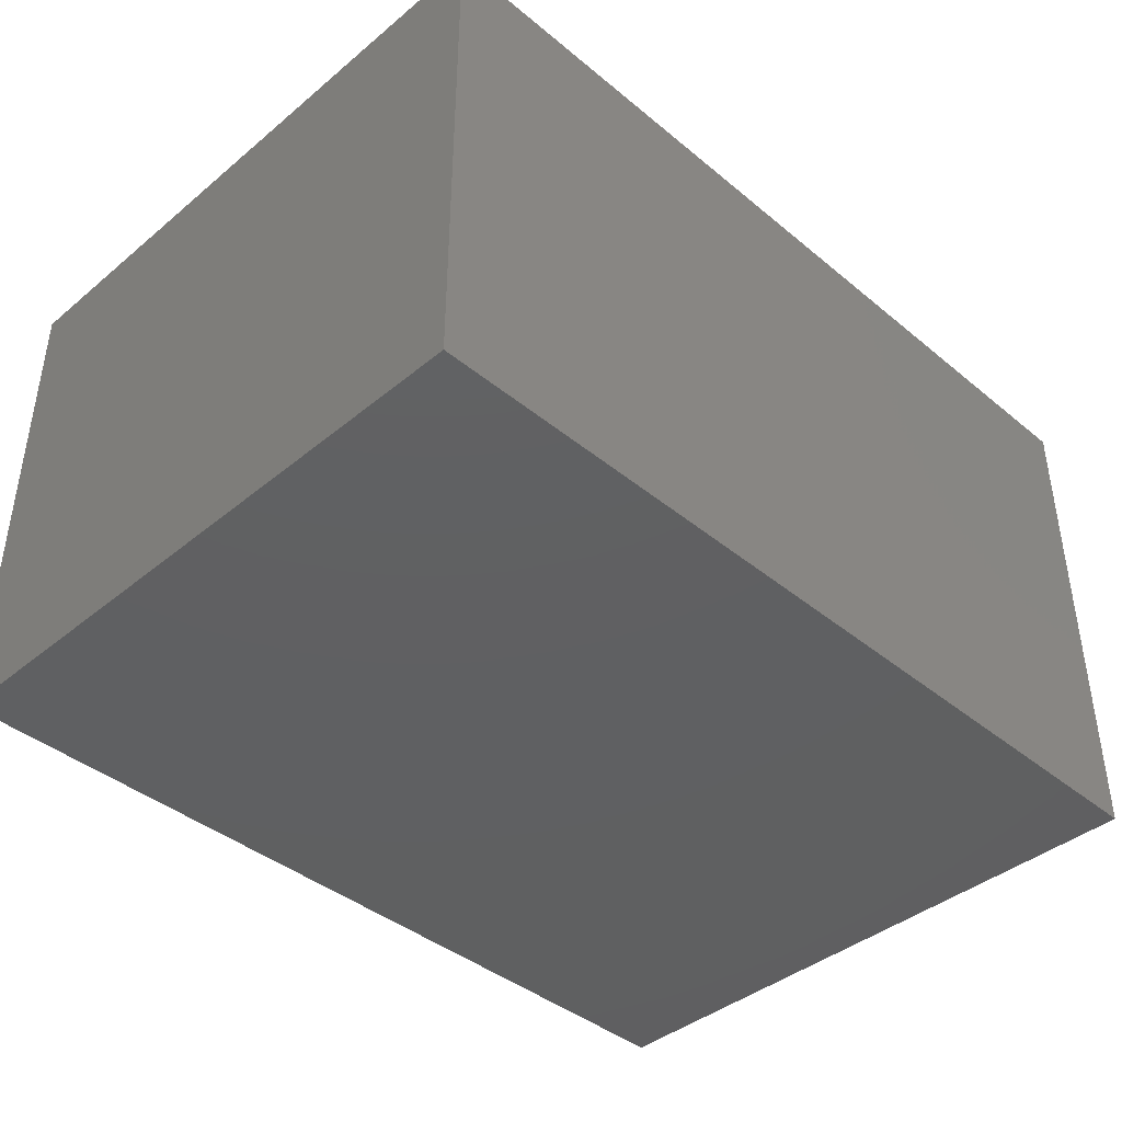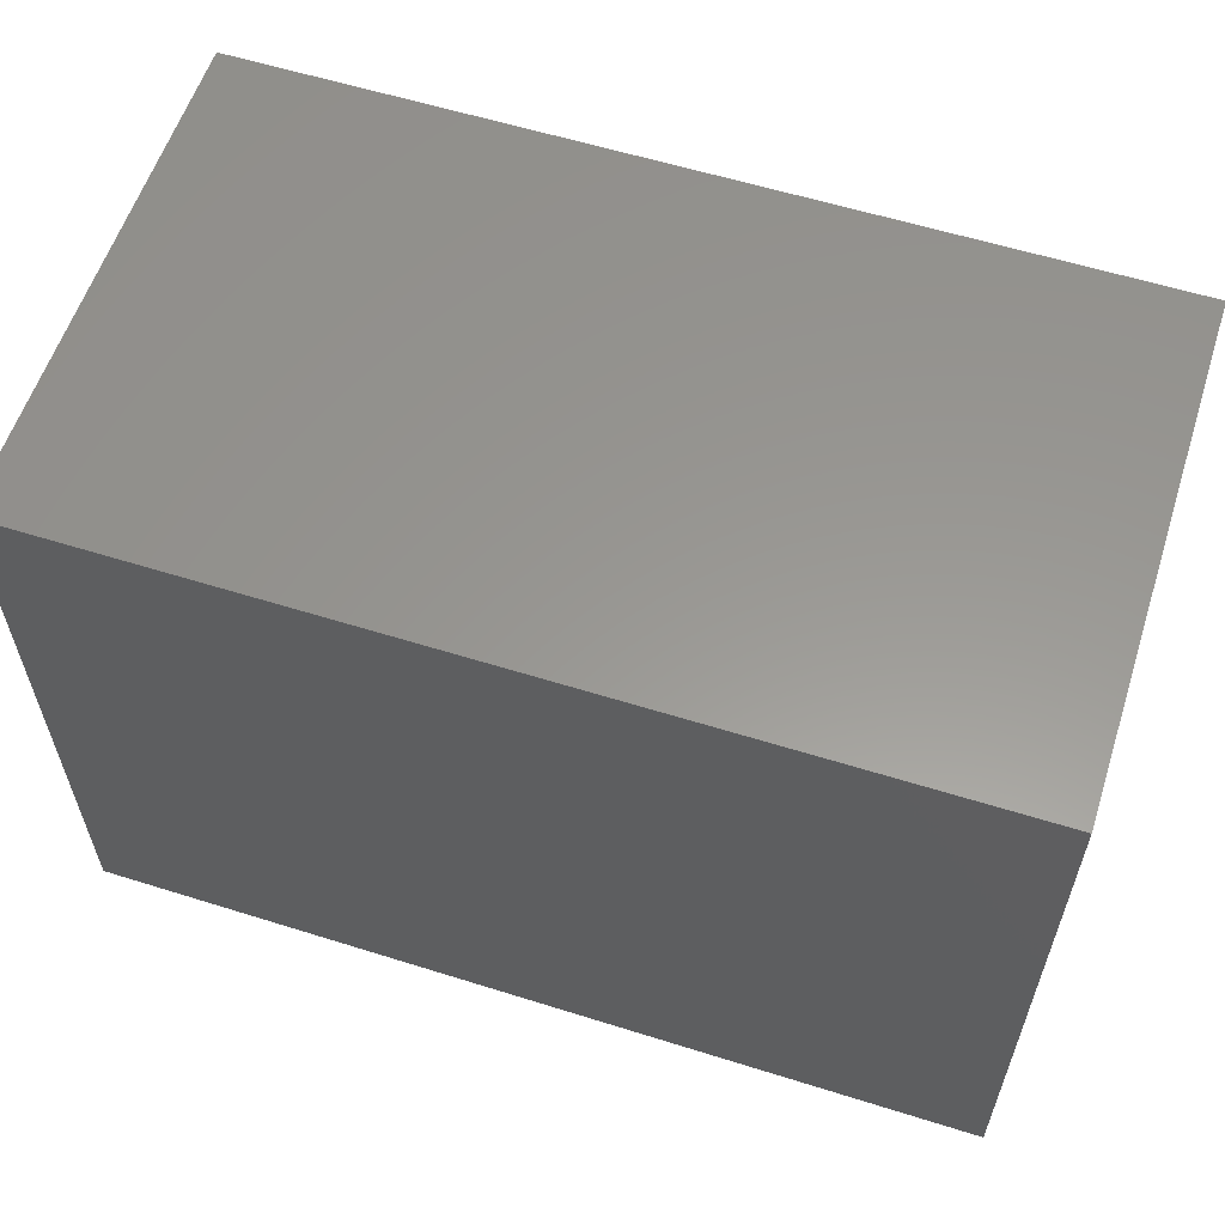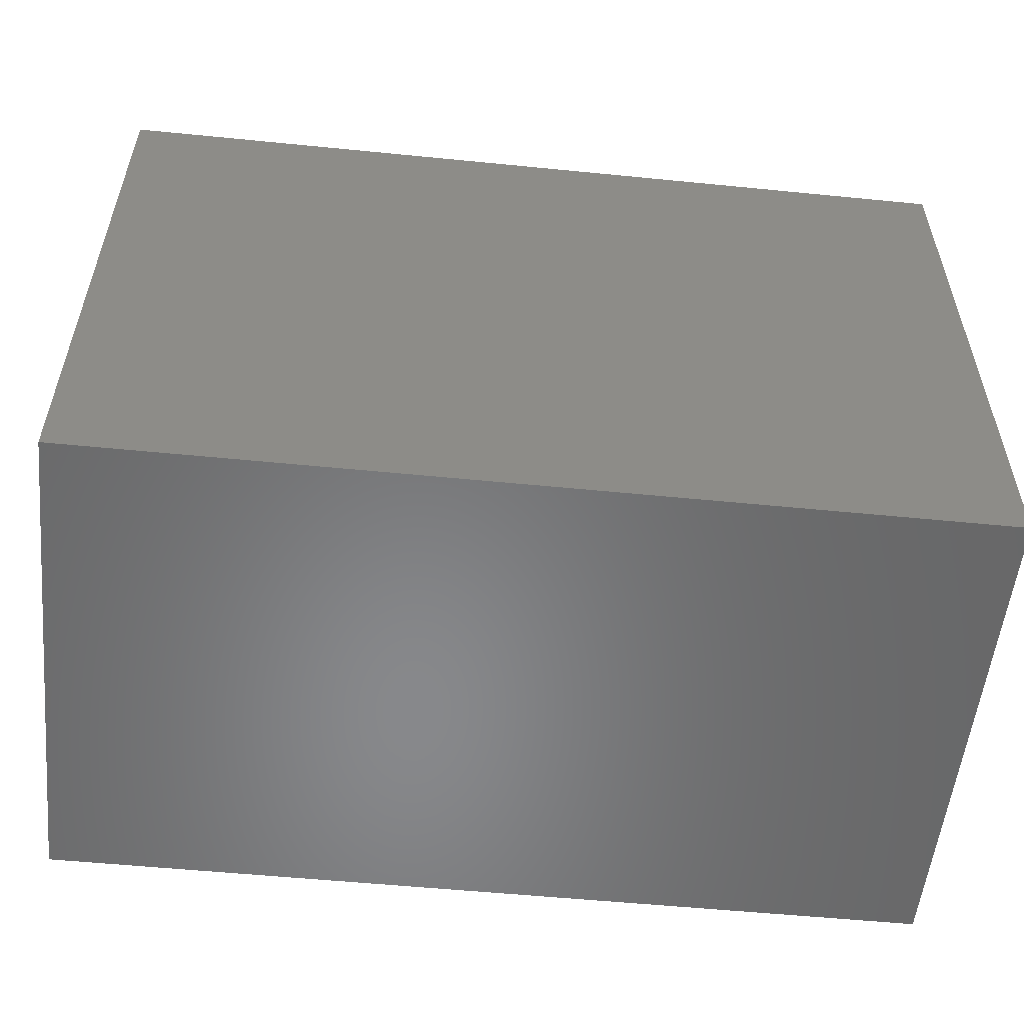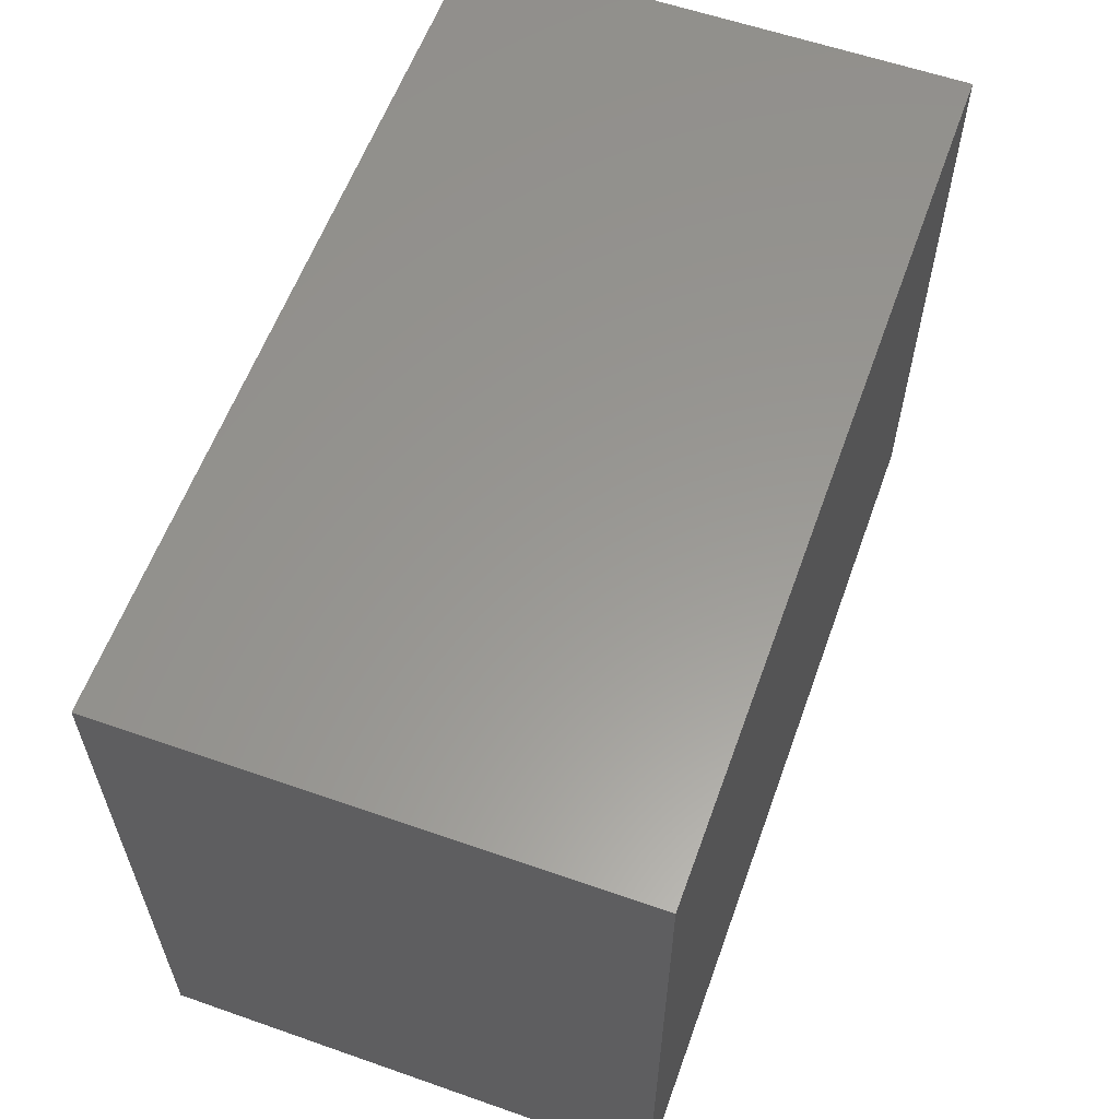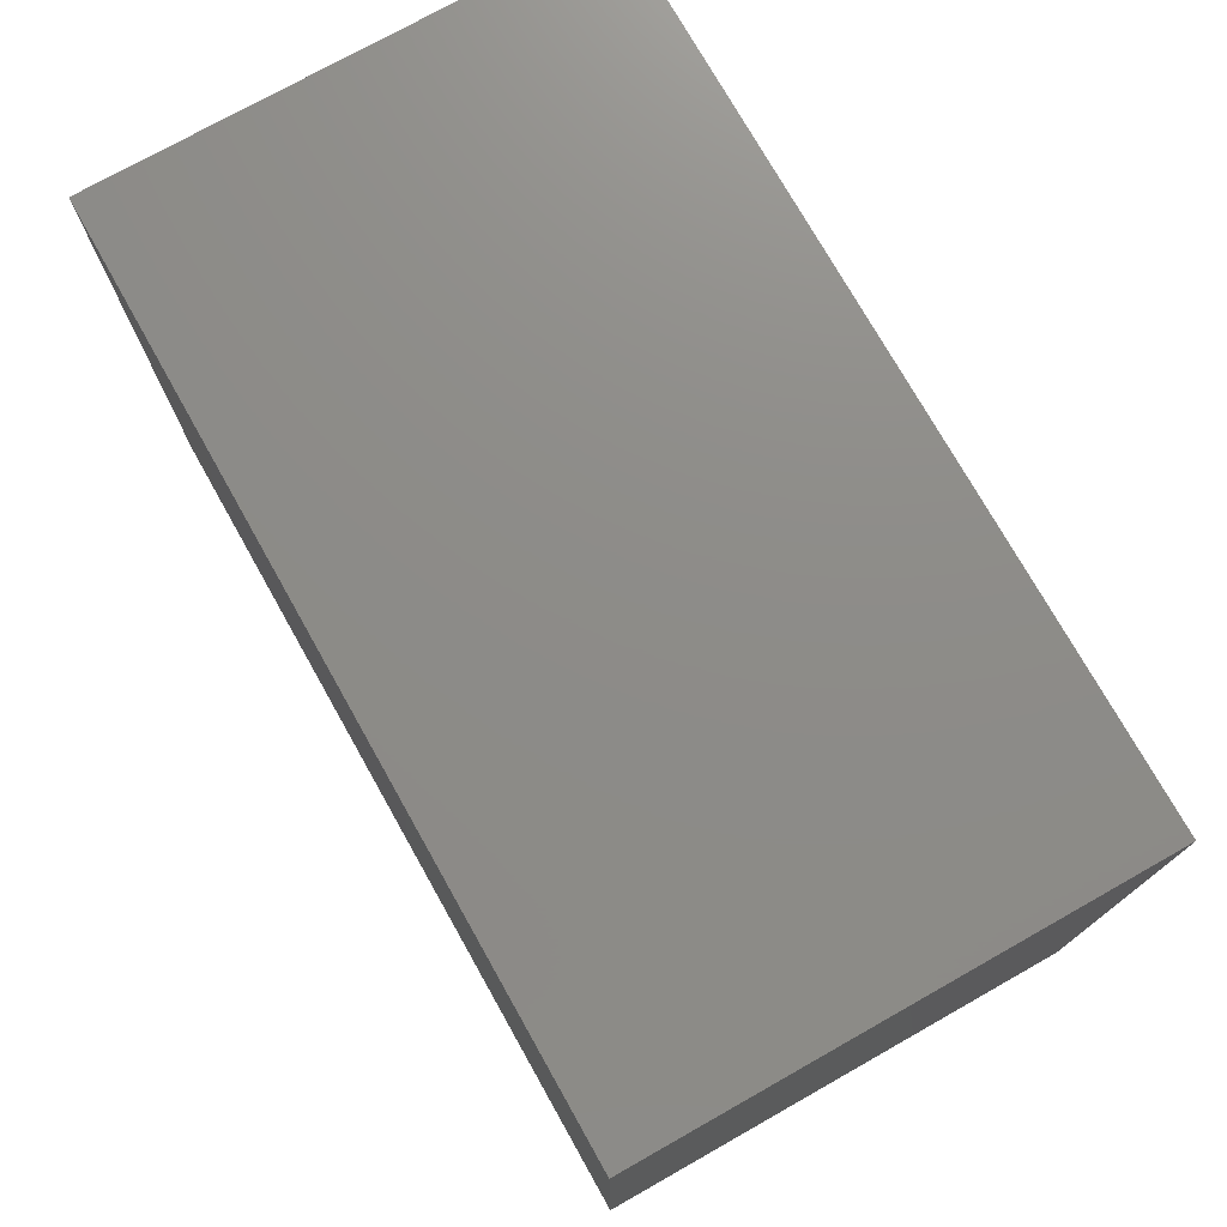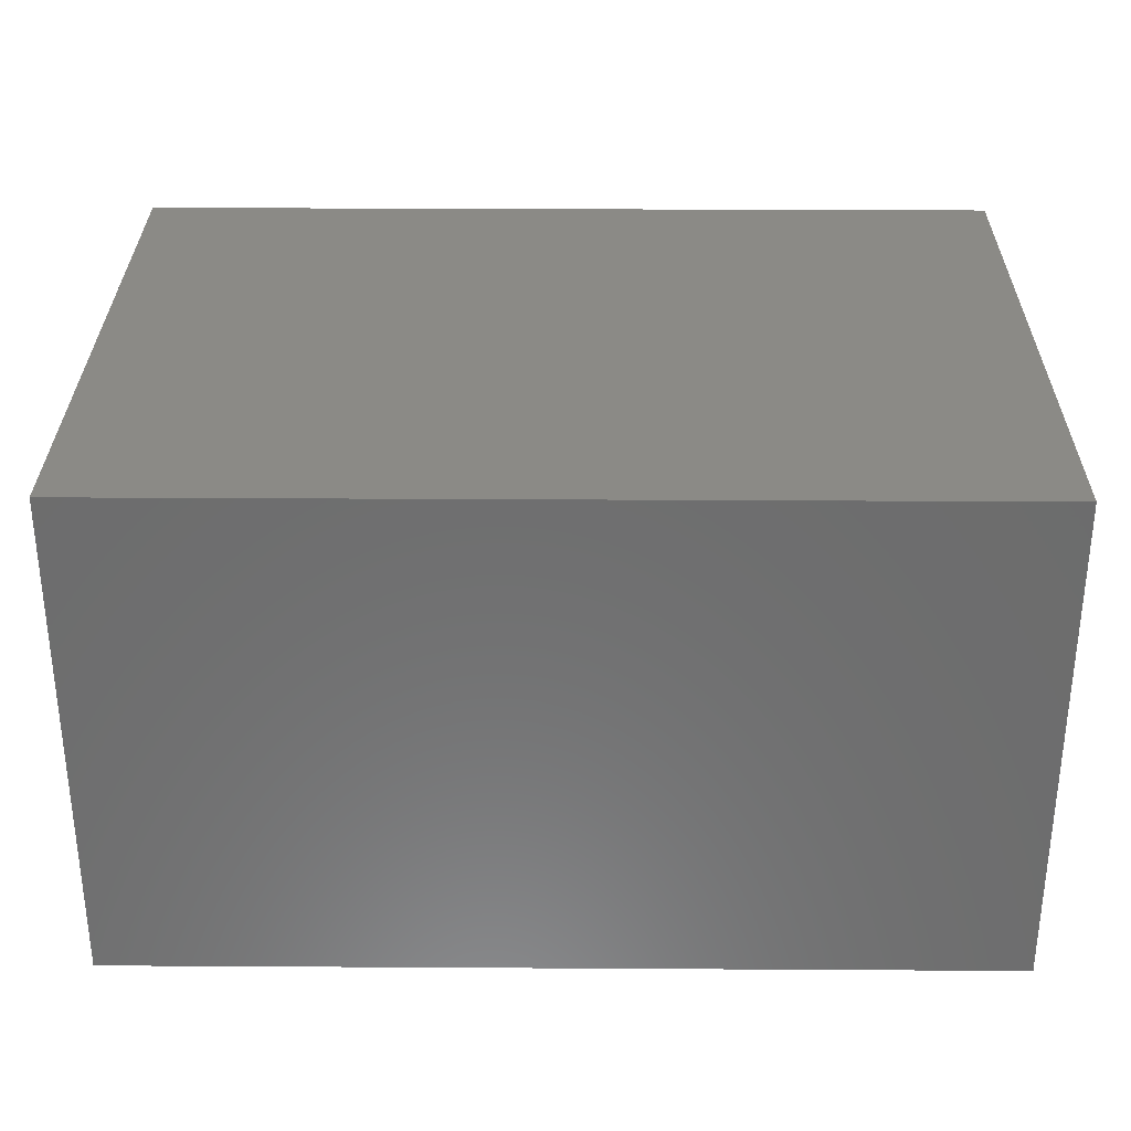
<metadata>
{"format":"stl","ext":"stl","renderer":"f3d","projection":"perspective","resolution":1024,"background":"white","views":[{"elev":-41.0,"azim":-45.0,"up":"+Z"},{"elev":58.8,"azim":17.9,"up":"+Y"},{"elev":-54.8,"azim":-6.0,"up":"+Y"},{"elev":59.1,"azim":109.8,"up":"+Y"},{"elev":75.0,"azim":60.6,"up":"+Y"},{"elev":30.9,"azim":-179.5,"up":"+Z"}]}
</metadata>
<code>
# stl→obj: 32 verts, 60 faces
v 35 -25 -20
v 35 25 -20
v 35 -25 20
v 35 25 20
v -35 -25 20
v -35 -25 -20
v -2.5 -25 4.33
v -3.062e-16 -25 5
v 2.5 -25 4.33
v 4.33 -25 2.5
v 5 -25 6.123e-16
v 4.33 -25 -2.5
v 2.5 -25 -4.33
v 9.185e-16 -25 -5
v -2.5 -25 -4.33
v -4.33 -25 -2.5
v -5 -25 0
v -4.33 -25 2.5
v -35 25 -20
v 5 25 6.123e-16
v 4.33 25 -2.5
v 4.33 25 2.5
v 2.5 25 4.33
v 2.5 25 -4.33
v -3.062e-16 25 5
v 9.185e-16 25 -5
v -2.5 25 4.33
v -2.5 25 -4.33
v -4.33 25 2.5
v -4.33 25 -2.5
v -5 25 0
v -35 25 20
f 1 2 3
f 3 2 4
f 5 6 7
f 5 7 8
f 5 8 9
f 5 9 3
f 1 3 9
f 1 9 10
f 1 10 11
f 1 11 12
f 1 12 13
f 1 13 14
f 1 14 6
f 6 14 15
f 6 15 16
f 6 16 17
f 6 17 18
f 6 18 7
f 19 2 6
f 6 2 1
f 10 12 11
f 17 16 18
f 18 16 15
f 18 15 7
f 7 15 14
f 7 14 8
f 8 14 13
f 8 13 9
f 9 13 12
f 9 12 10
f 20 21 22
f 22 21 23
f 23 21 24
f 23 24 25
f 25 24 26
f 25 26 27
f 27 26 28
f 27 28 29
f 29 28 30
f 29 30 31
f 5 32 6
f 6 32 19
f 32 4 23
f 32 23 25
f 32 25 27
f 32 27 19
f 2 19 26
f 2 26 24
f 2 24 21
f 2 21 20
f 2 20 22
f 2 22 23
f 2 23 4
f 19 27 29
f 19 29 31
f 19 31 30
f 19 30 28
f 19 28 26
f 4 32 3
f 3 32 5

</code>
